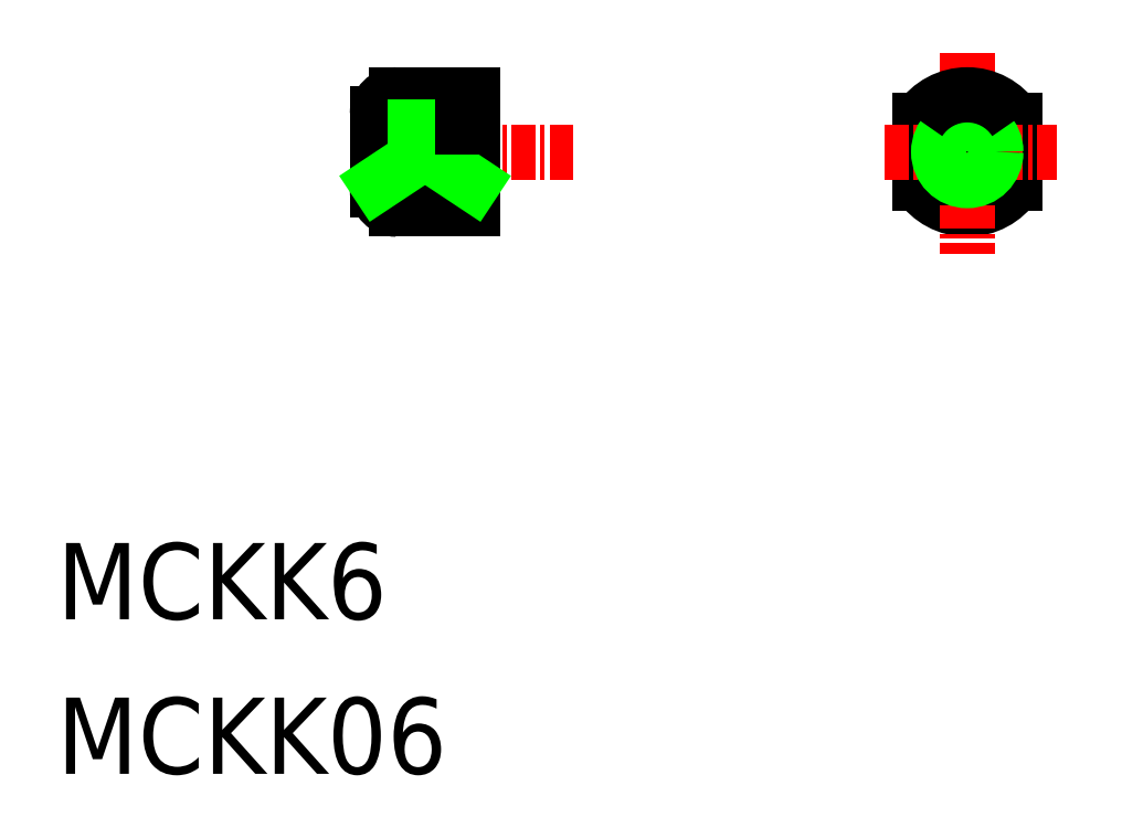
<metadata>
{"format":"dxf","ext":"dxf","renderer":"ezdxf+matplotlib","layout":"modelspace","background":"white","min_lineweight":24,"dpi":150}
</metadata>
<code>
0
SECTION
2
ENTITIES
0
TEXT
8
0
10
-160.7
20
1551
30
0
40
4
1
MCKK6
0
TEXT
8
0
10
-160.7
20
1543
30
0
40
4
1
MCKK06
0
LINE
8
0
10
-110.4
20
1577
30
0
11
-110.4
21
1573
31
0
0
LINE
8
0
10
-115.4
20
1577
30
0
11
-115.4
21
1573
31
0
0
LINE
8
CENTER
10
-117.3
20
1575
30
0
11
-108.3
21
1575
31
0
0
ARC
8
0
10
-112.9
20
1575
30
0
40
3
50
213.6
51
326.4
0
LINE
8
CENTER
10
-112.9
20
1580
30
0
11
-112.9
21
1570
31
0
0
LINE
8
0
10
-138.9
20
1572
30
0
11
-138.9
21
1575
31
0
0
LINE
8
0
10
-143.9
20
1577
30
0
11
-143.9
21
1573
31
0
0
LINE
8
0
10
-138.9
20
1578
30
0
11
-138.9
21
1577
31
0
0
LINE
8
CENTER
10
-133.6
20
1575
30
0
11
-144.3
21
1575
31
0
0
LINE
8
0
10
-138.9
20
1578
30
0
11
-142.9
21
1578
31
0
0
LINE
8
0
10
-138.9
20
1572
30
0
11
-142.9
21
1572
31
0
0
LINE
8
0
10
-139.4
20
1577
30
0
11
-141.7
21
1577
31
0
0
CIRCLE
8
0
10
-112.9
20
1575
30
0
40
1.3
0
CIRCLE
8
0
10
-112.9
20
1575
30
0
40
1.5
0
LINE
8
0
10
-138.9
20
1578
30
0
11
-138.9
21
1575
31
0
0
LINE
8
0
10
-141.9
20
1576
30
0
11
-141.9
21
1575
31
0
0
LINE
8
0
10
-141.9
20
1576
30
0
11
-141.7
21
1577
31
0
0
ARC
8
0
10
-142.9
20
1573
30
0
40
1
50
180
51
270
0
ARC
8
0
10
-142.9
20
1577
30
0
40
1
50
90
51
180
0
LINE
8
0
10
-138.9
20
1573
30
0
11
-143.9
21
1573
31
0
0
LINE
8
0
10
-143.9
20
1577
30
0
11
-143.9
21
1573
31
0
0
LINE
8
0
10
-141.4
20
1575
30
0
11
-138.9
21
1573
31
0
0
LINE
8
0
10
-143.9
20
1573
30
0
11
-141.4
21
1575
31
0
0
LINE
8
0
10
-141.9
20
1576
30
0
11
-139.4
21
1576
31
0
0
LINE
8
0
10
-139.4
20
1577
30
0
11
-139.4
21
1576
31
0
0
LINE
8
0
10
-139.4
20
1576
30
0
11
-138.9
21
1576
31
0
0
ARC
8
0
10
-112.9
20
1575
30
0
40
3
50
33.56
51
146.4
0
ENDSEC
0
EOF

</code>
